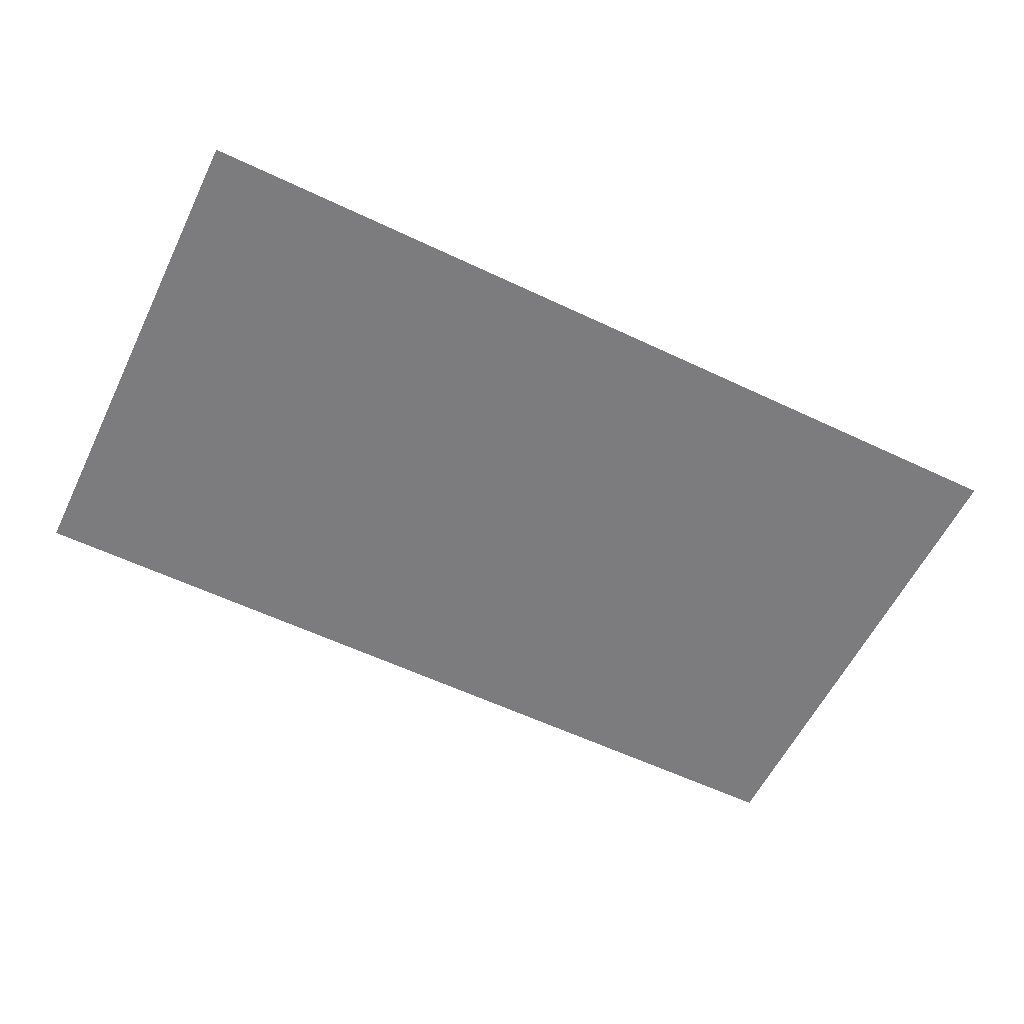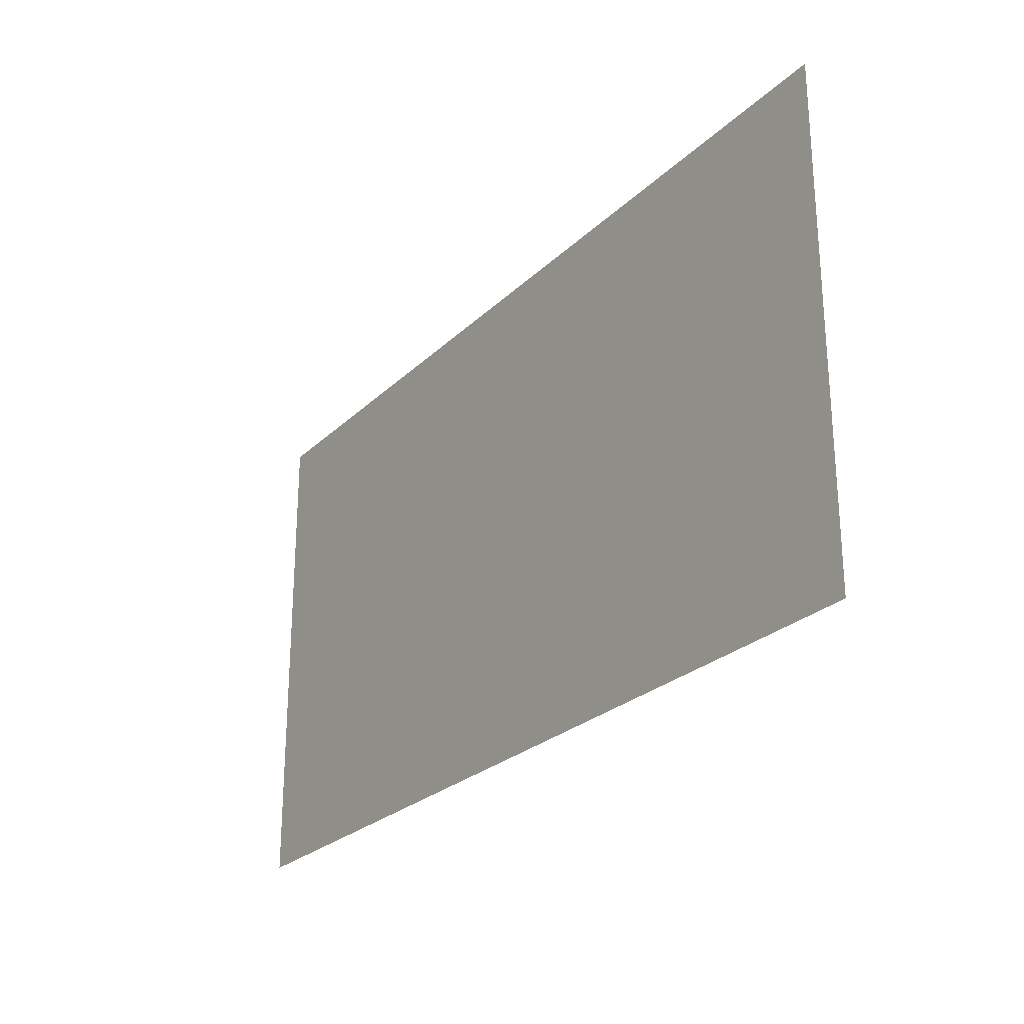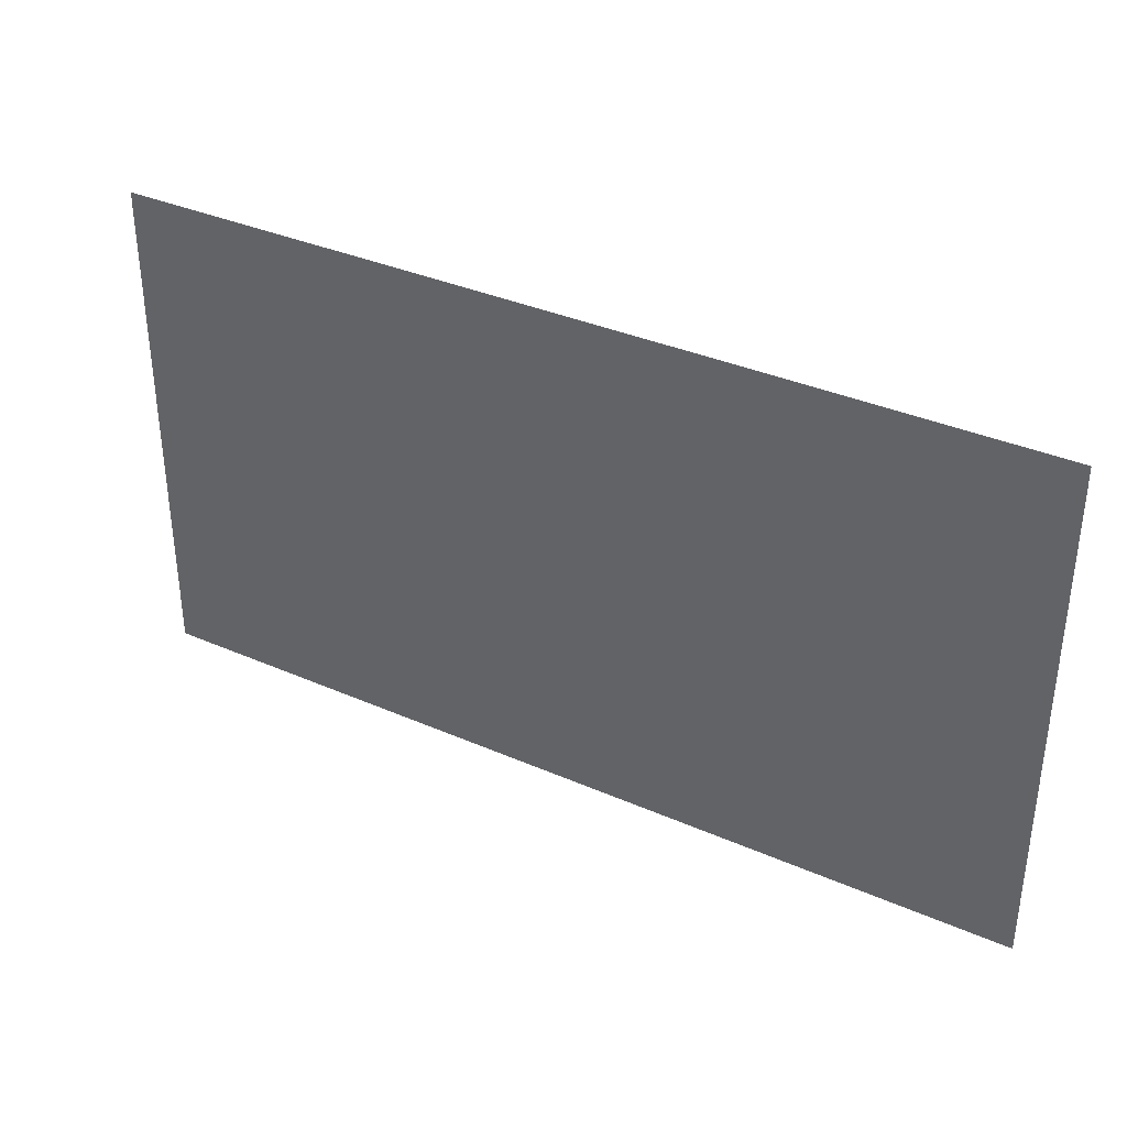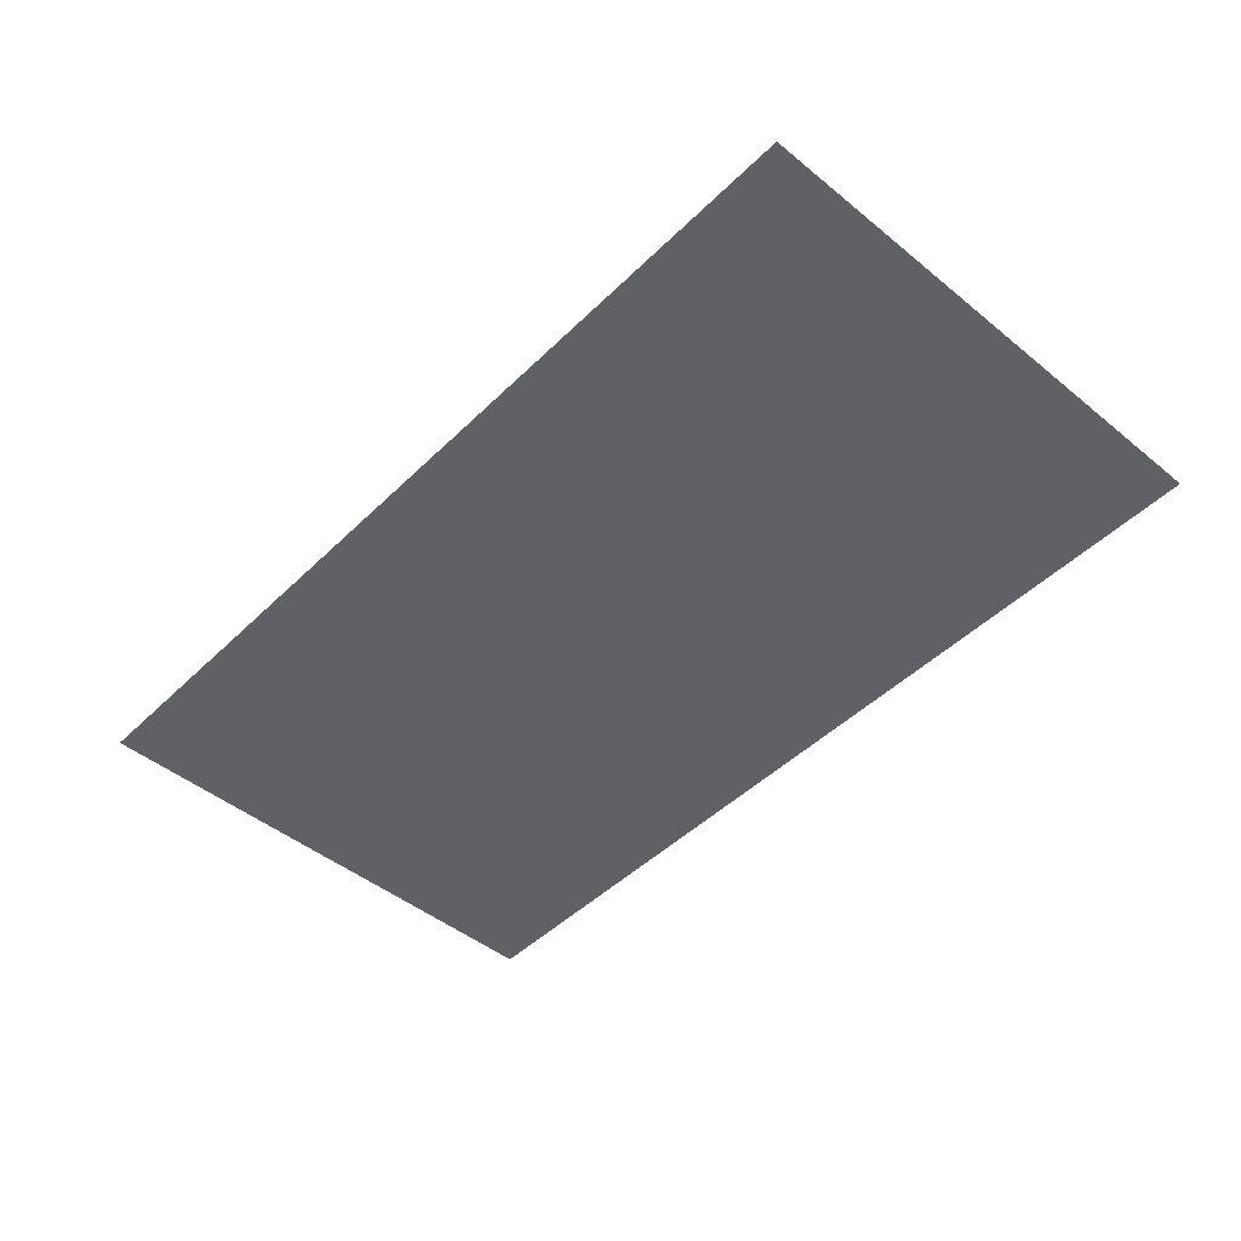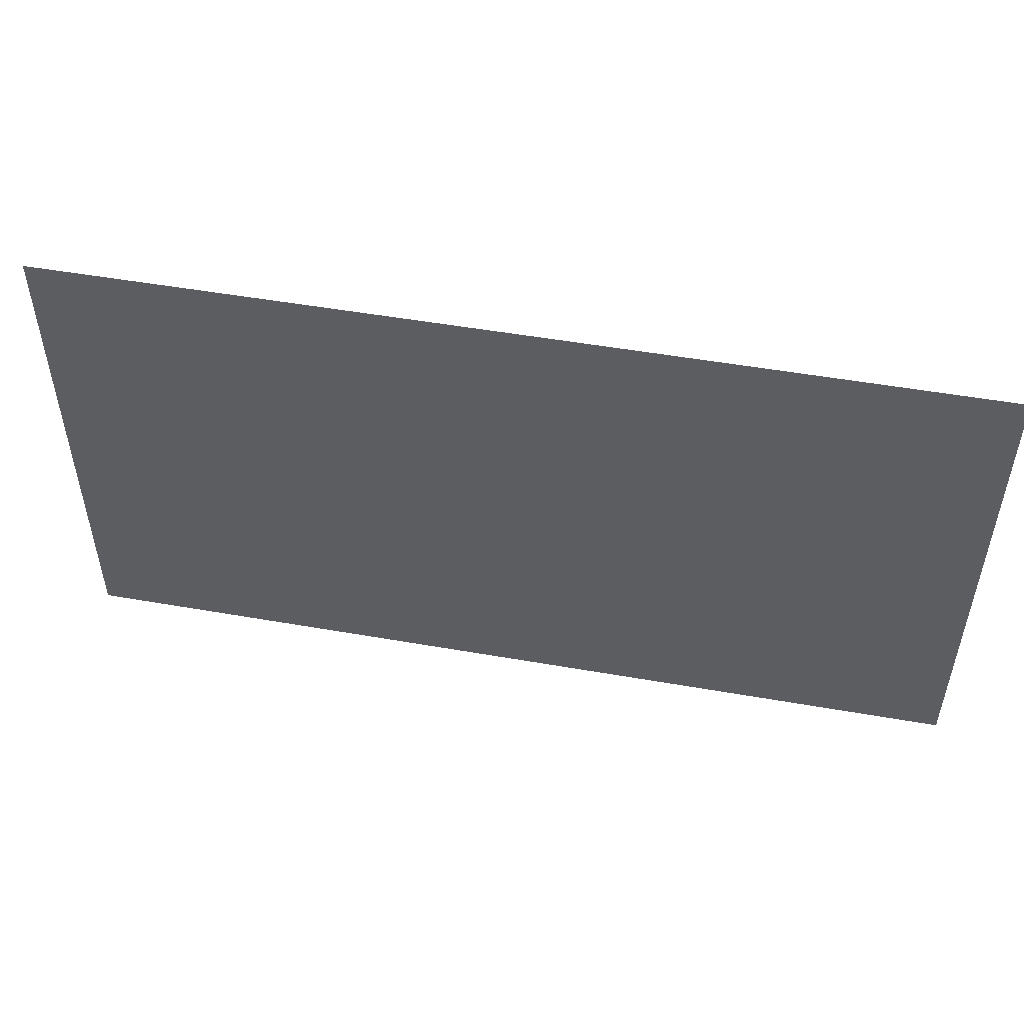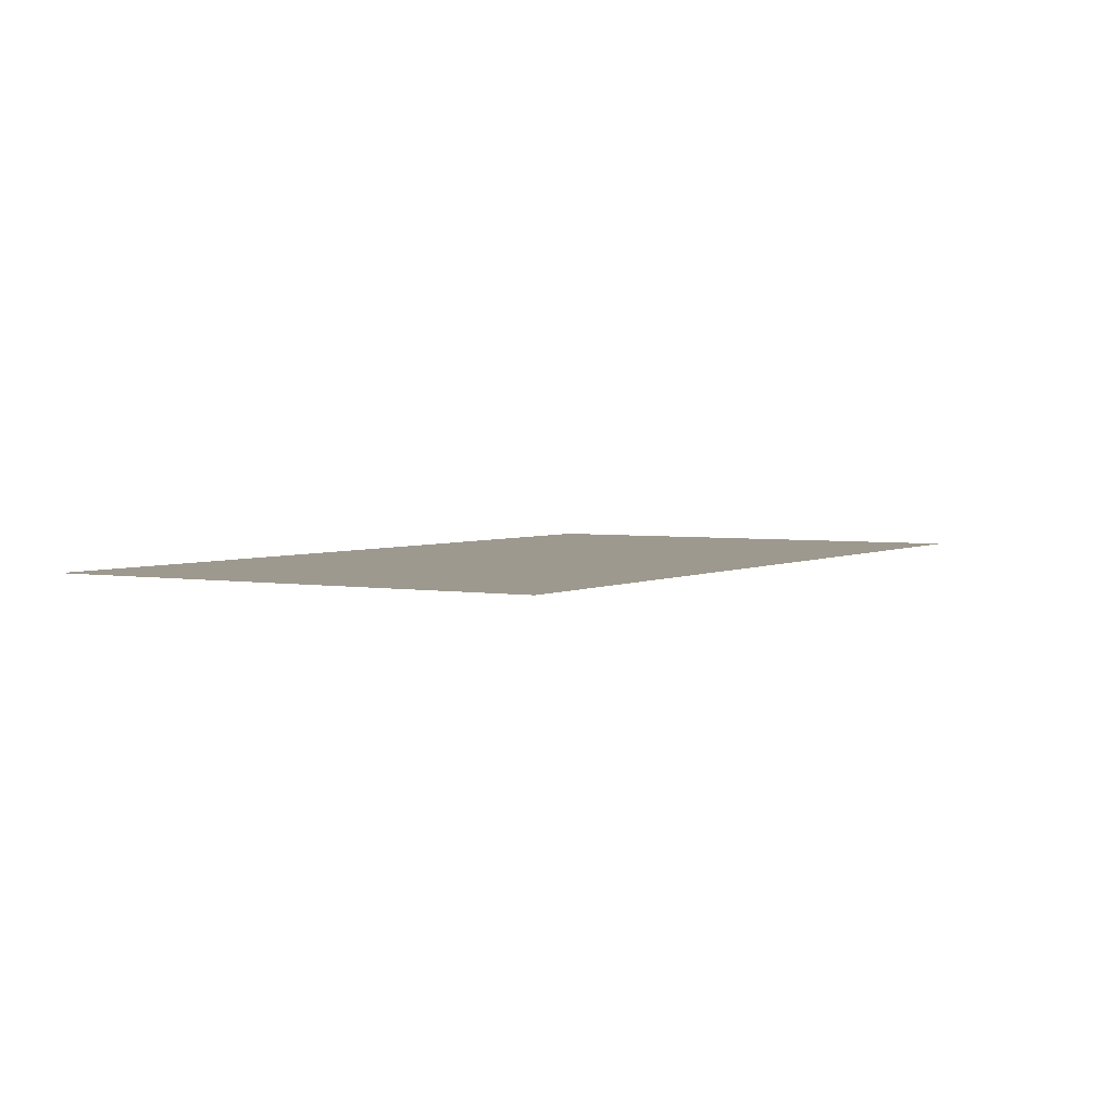
<metadata>
{"format":"obj","ext":"obj","renderer":"f3d","projection":"perspective","resolution":1024,"background":"white","views":[{"elev":-58.9,"azim":154.0,"up":"+Z"},{"elev":-25.5,"azim":-124.1,"up":"+Y"},{"elev":35.7,"azim":-150.0,"up":"+Y"},{"elev":-47.1,"azim":-132.5,"up":"+Z"},{"elev":51.2,"azim":-169.2,"up":"+Y"},{"elev":3.3,"azim":-59.1,"up":"+Z"}]}
</metadata>
<code>
o LM_D_pf_seg11_Parts
v 4.428 748.8 149.6
v -83.98 748.8 149.6
v 4.428 699.7 149.6
v -83.98 699.7 149.6
f 3 2 1
f 3 4 2

</code>
